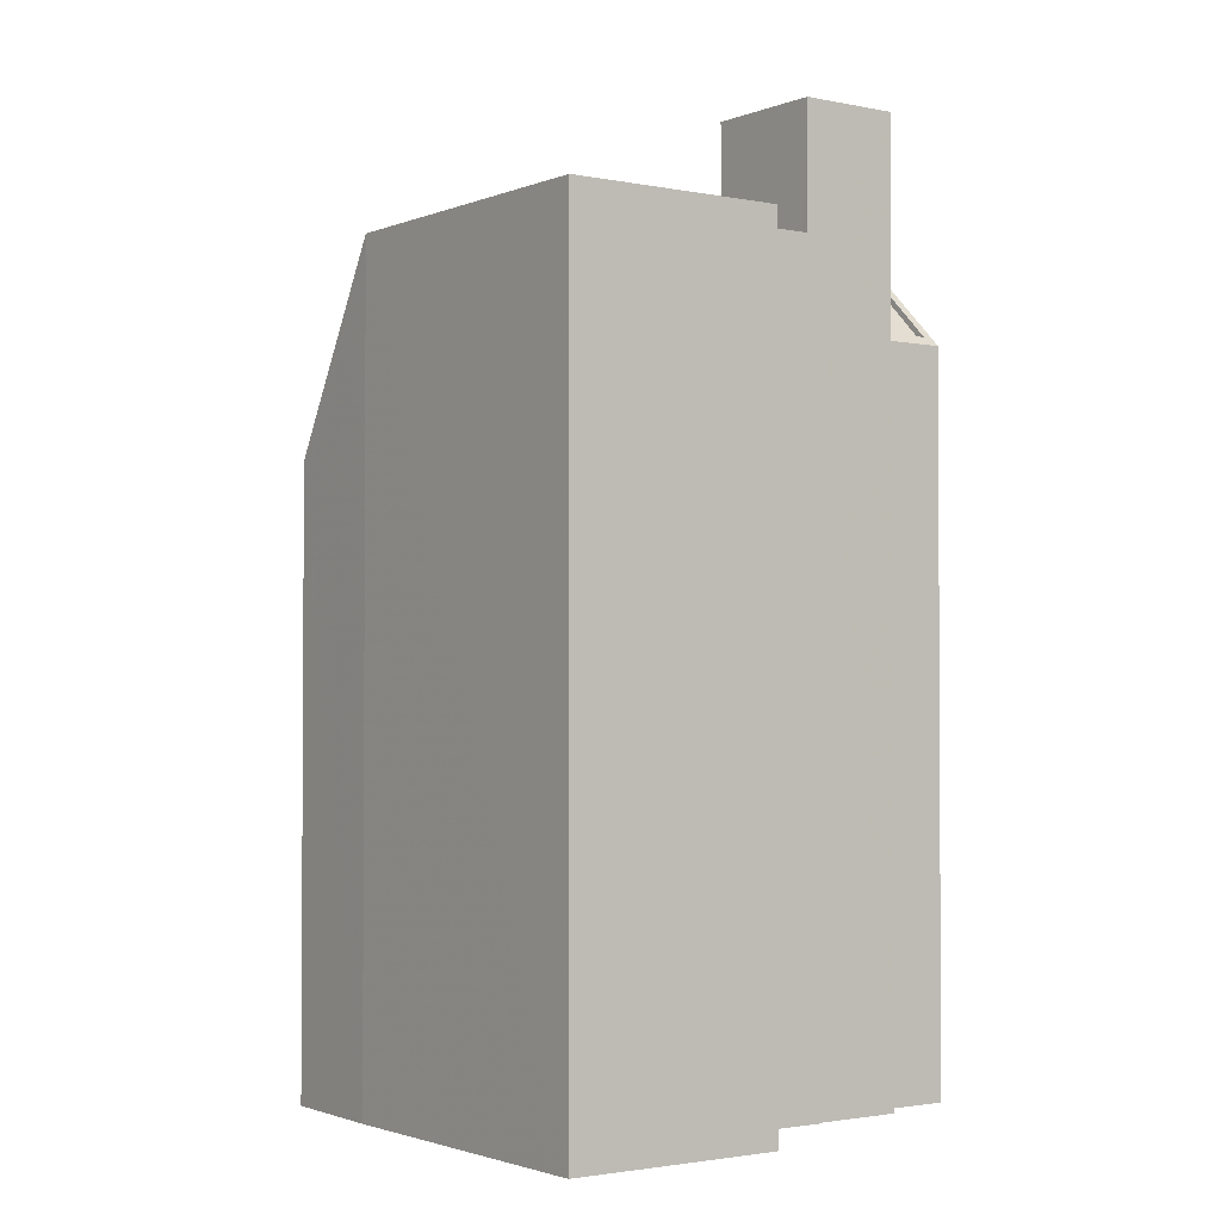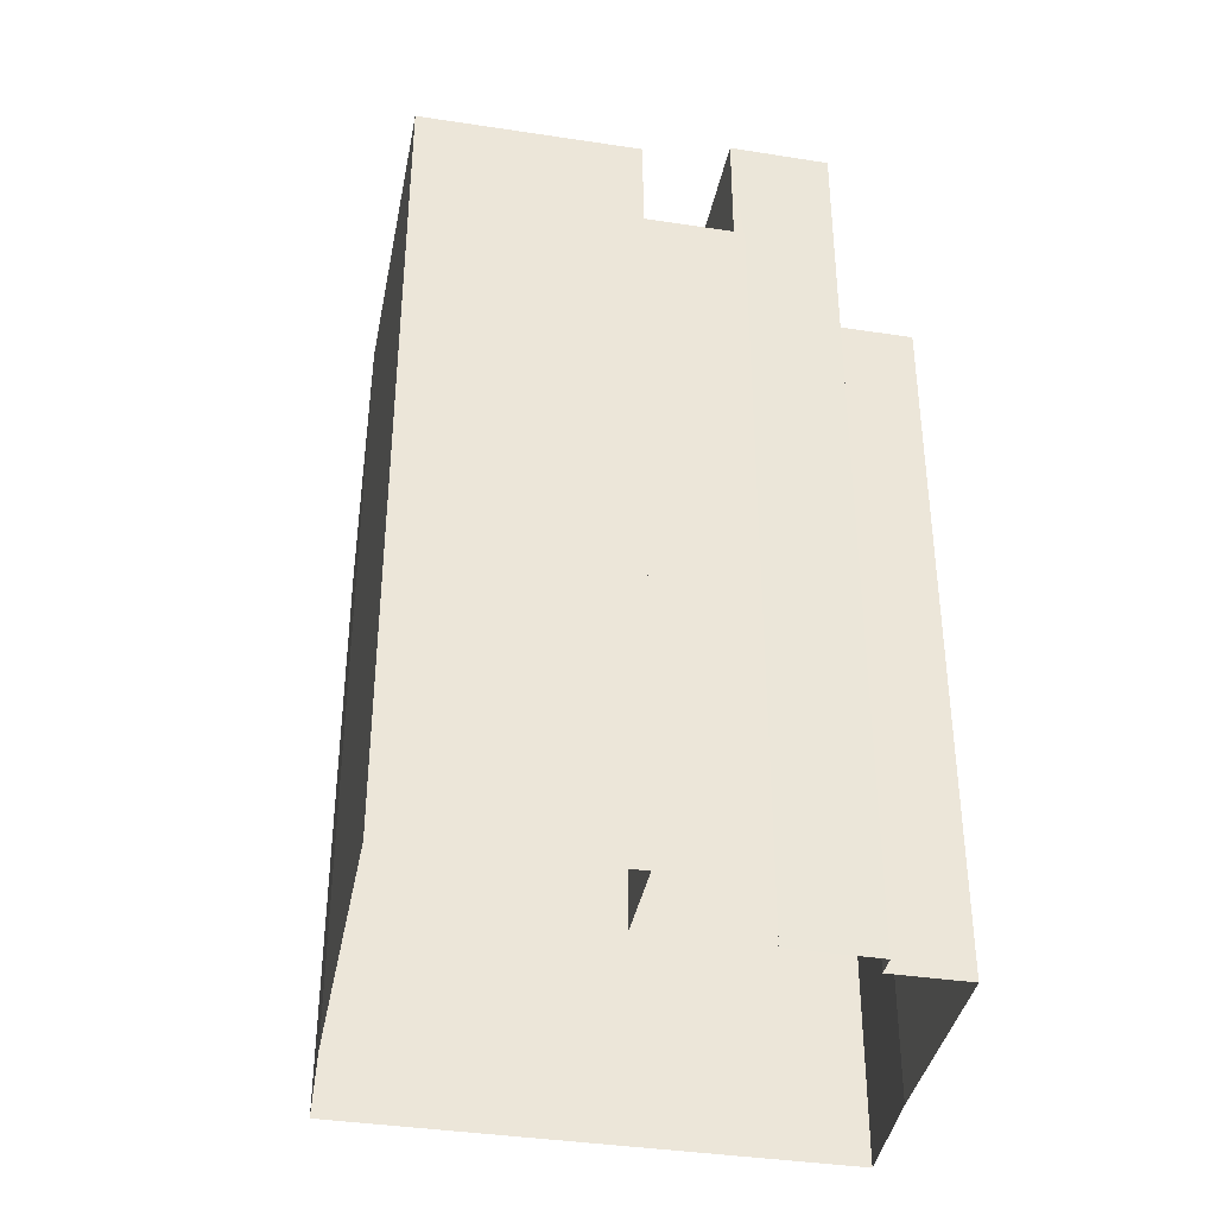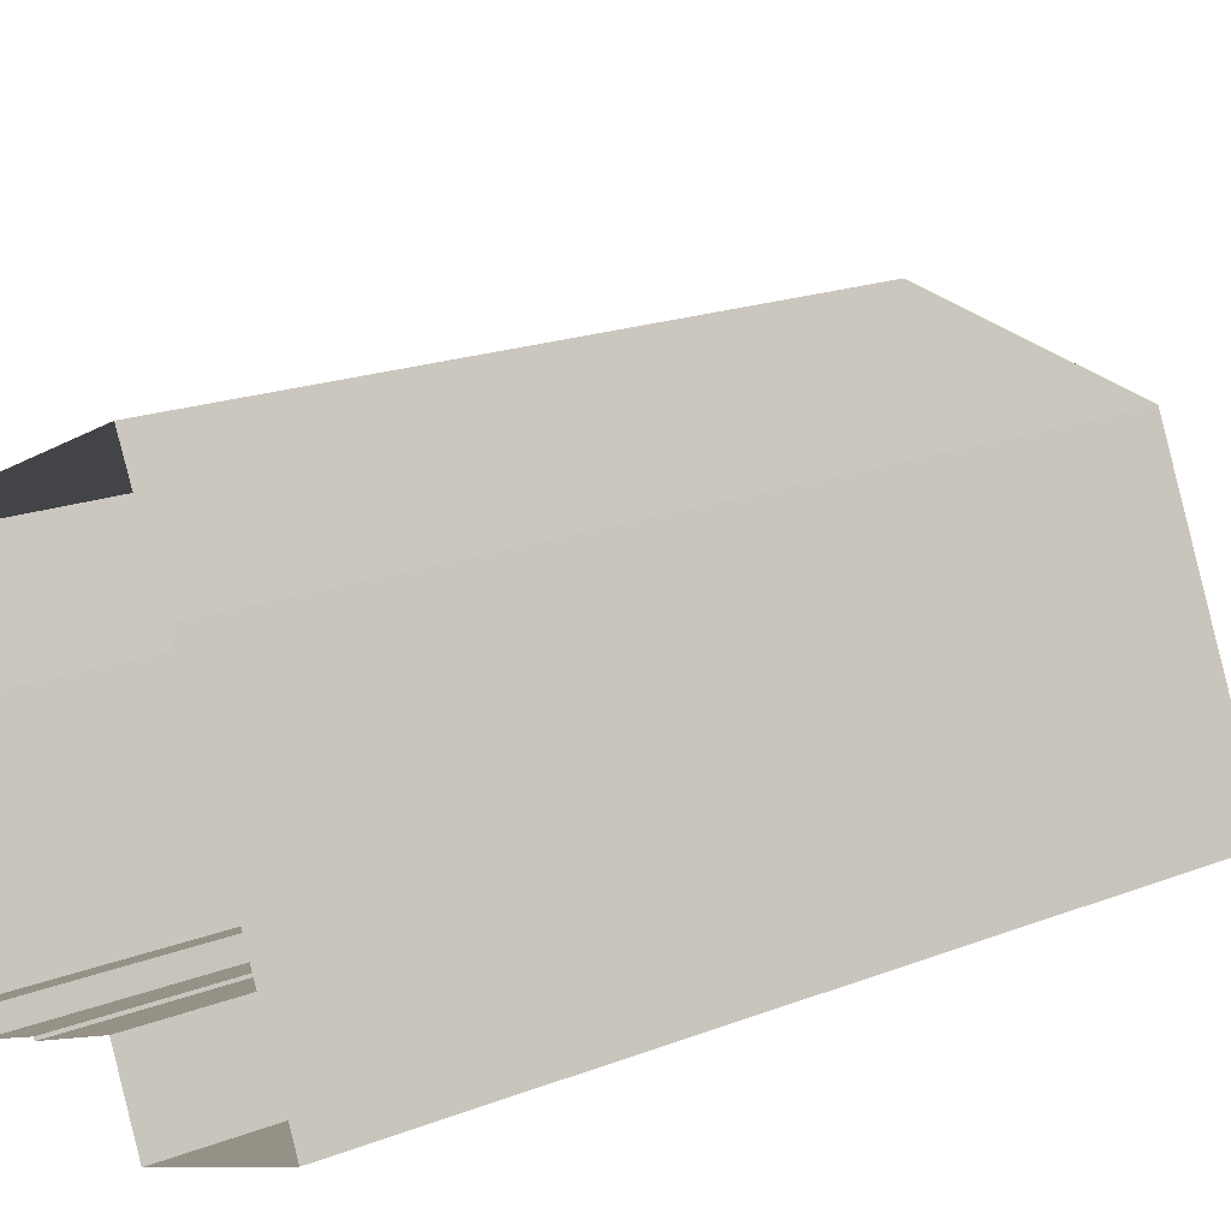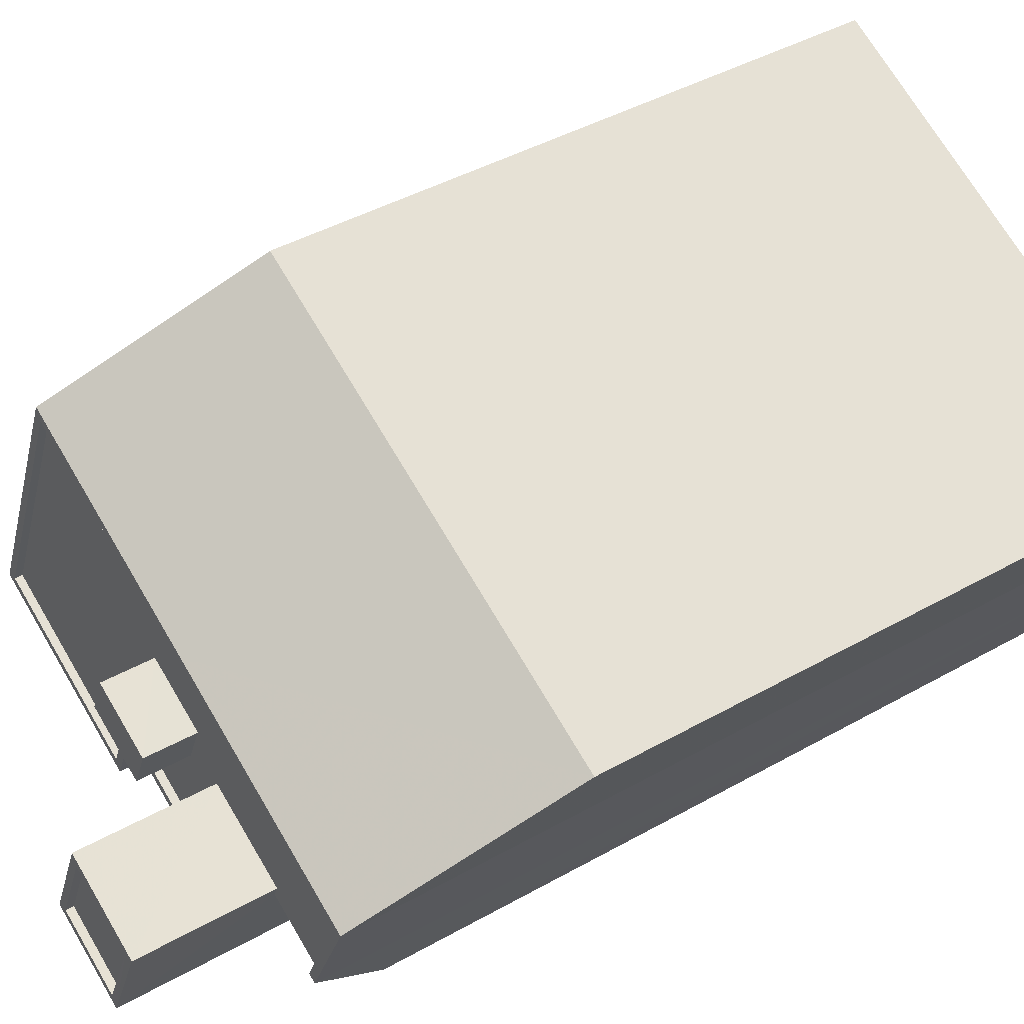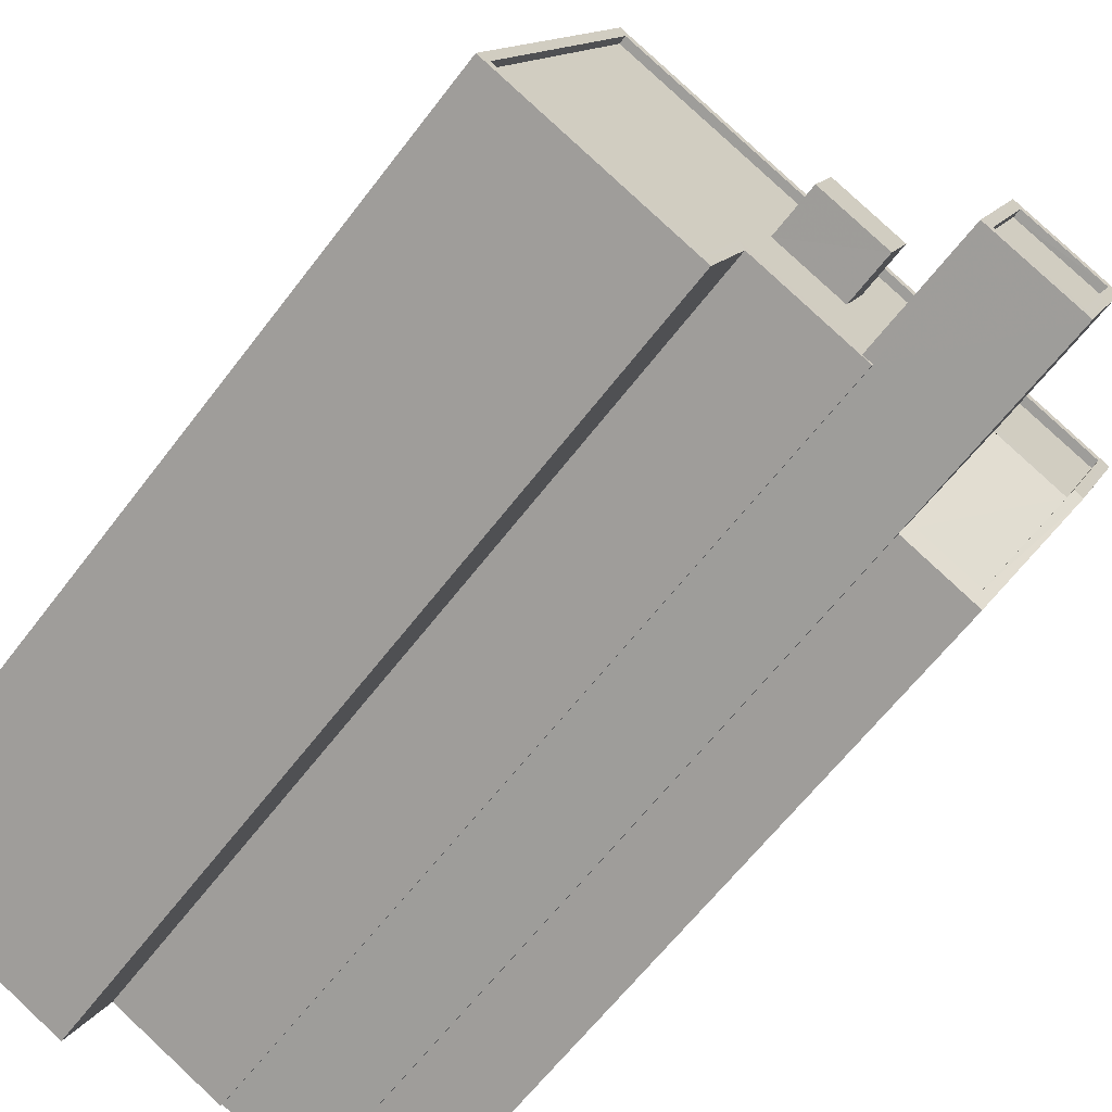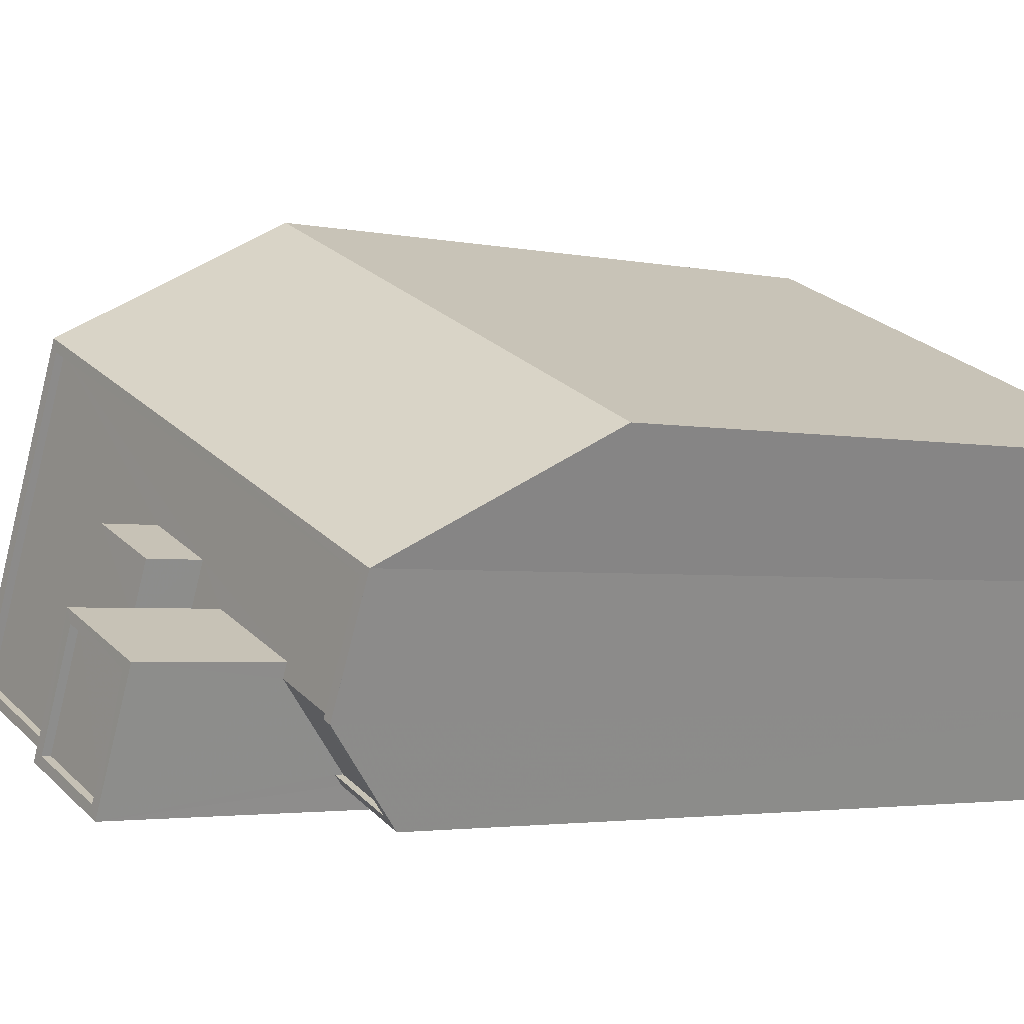
<metadata>
{"format":"obj","ext":"obj","renderer":"f3d","projection":"perspective","resolution":1024,"background":"white","views":[{"elev":-2.0,"azim":-59.4,"up":"+Z"},{"elev":-38.4,"azim":-34.6,"up":"+Z"},{"elev":19.1,"azim":-126.2,"up":"+Y"},{"elev":43.0,"azim":56.2,"up":"+Y"},{"elev":-62.1,"azim":-37.0,"up":"+Y"},{"elev":-2.7,"azim":52.0,"up":"+Y"}]}
</metadata>
<code>
v -7138 -3.735e+04 28.17
v -7136 -3.735e+04 28.17
v -7138 -3.735e+04 28.17
v -7136 -3.735e+04 28.17
v -7134 -3.735e+04 28.42
v -7149 -3.735e+04 28.17
v -7134 -3.735e+04 28.17
v -7149 -3.735e+04 28.42
v -7136 -3.735e+04 28.42
v -7135 -3.735e+04 28.17
v -7136 -3.735e+04 28.42
v -7135 -3.735e+04 2.474
v -7134 -3.735e+04 2.474
v -7135 -3.735e+04 28.42
v -7134 -3.735e+04 28.42
v -7135 -3.735e+04 28.42
v -7134 -3.735e+04 2.474
v -7134 -3.735e+04 28.42
v -7142 -3.736e+04 28.42
v -7146 -3.735e+04 28.17
v -7146 -3.735e+04 28.42
v -7142 -3.736e+04 28.17
v -7147 -3.736e+04 28.42
v -7147 -3.736e+04 28.17
v -7153 -3.735e+04 28.17
v -7153 -3.735e+04 28.42
v -7150 -3.735e+04 28.17
v -7142 -3.736e+04 28.42
v -7142 -3.736e+04 28.42
v -7142 -3.736e+04 2.477
v -7142 -3.736e+04 2.477
v -7146 -3.735e+04 28.42
v -7146 -3.735e+04 2.478
v -7147 -3.736e+04 28.42
v -7147 -3.736e+04 2.478
v -7153 -3.735e+04 28.42
v -7153 -3.735e+04 2.481
v -7149 -3.734e+04 28.42
v -7149 -3.734e+04 28.17
v -7149 -3.734e+04 2.481
v -7149 -3.734e+04 28.42
v -7142 -3.735e+04 28.42
v -7147 -3.734e+04 22.05
v -7132 -3.735e+04 22.04
v -7132 -3.735e+04 2.474
v -7147 -3.734e+04 2.481
v -7134 -3.735e+04 28.42
v -7137 -3.736e+04 25.66
v -7137 -3.736e+04 2.474
v -7139 -3.736e+04 25.66
v -7139 -3.736e+04 2.475
v -7137 -3.736e+04 25.69
v -7137 -3.736e+04 25.94
v -7139 -3.736e+04 25.7
v -7139 -3.736e+04 25.95
v -7139 -3.736e+04 2.475
v -7139 -3.736e+04 32.46
v -7138 -3.735e+04 32.46
v -7138 -3.735e+04 28.17
v -7142 -3.736e+04 32.46
v -7142 -3.736e+04 28.42
v -7141 -3.735e+04 28.17
v -7141 -3.735e+04 32.46
v -7142 -3.736e+04 32.46
v -7142 -3.736e+04 32.21
v -7141 -3.735e+04 32.21
v -7141 -3.735e+04 32.46
v -7138 -3.735e+04 32.46
v -7138 -3.735e+04 32.21
v -7139 -3.736e+04 32.21
v -7139 -3.736e+04 32.46
v -7142 -3.735e+04 29.82
v -7141 -3.735e+04 28.17
v -7141 -3.735e+04 29.82
v -7142 -3.735e+04 28.17
v -7144 -3.735e+04 28.17
v -7144 -3.735e+04 29.82
v -7144 -3.735e+04 28.17
v -7144 -3.735e+04 29.82
f 35 37 33
f 37 40 33
f 17 40 46
f 49 51 12
f 56 31 51
f 17 46 45
f 30 33 31
f 12 17 13
f 33 40 17
f 12 51 17
f 51 31 17
f 31 33 17
f 1 2 3
f 1 4 2
f 5 6 7
f 5 8 6
f 2 9 10
f 10 5 7
f 9 11 10
f 10 11 5
f 12 13 14
f 14 15 16
f 14 13 15
f 17 15 13
f 17 18 15
f 9 16 11
f 9 14 16
f 19 20 21
f 19 22 20
f 23 20 24
f 23 21 20
f 23 24 25
f 26 23 25
f 6 8 27
f 27 26 25
f 27 8 26
f 28 29 30
f 31 28 30
f 29 32 33
f 30 29 33
f 32 34 35
f 33 32 35
f 34 36 37
f 35 34 37
f 38 39 36
f 39 40 37
f 39 37 36
f 41 39 38
f 42 41 38
f 43 44 45
f 46 43 45
f 17 45 44
f 44 47 18
f 17 44 18
f 40 39 43
f 40 43 46
f 39 41 43
f 42 18 47
f 12 48 49
f 12 14 48
f 48 50 51
f 49 48 51
f 4 52 53
f 53 9 2
f 4 53 2
f 54 53 52
f 54 55 53
f 56 51 50
f 56 50 57
f 57 3 58
f 58 3 59
f 55 54 1
f 50 55 57
f 55 1 3
f 55 3 57
f 31 56 28
f 56 57 28
f 28 60 61
f 28 57 60
f 58 62 63
f 58 59 62
f 61 60 19
f 22 19 62
f 62 19 63
f 19 60 63
f 64 65 66
f 67 64 66
f 68 66 69
f 68 67 66
f 68 69 70
f 71 68 70
f 71 70 65
f 64 71 65
f 72 73 74
f 72 75 73
f 76 72 77
f 76 75 72
f 78 76 77
f 79 78 77
f 74 73 78
f 79 74 78
f 10 59 2
f 24 20 25
f 59 10 73
f 25 20 27
f 2 59 3
f 22 75 20
f 76 78 27
f 22 62 75
f 62 73 75
f 59 73 62
f 75 76 20
f 20 76 27
f 10 7 73
f 7 6 73
f 73 6 78
f 6 27 78
f 36 34 23
f 38 36 8
f 38 8 42
f 15 5 16
f 5 11 16
f 23 34 32
f 32 29 61
f 5 15 18
f 18 42 5
f 28 61 29
f 32 61 19
f 32 19 21
f 42 8 5
f 36 26 8
f 23 32 21
f 36 23 26
f 42 44 43
f 43 41 42
f 47 44 42
f 54 52 4
f 1 54 4
f 14 9 53
f 14 53 48
f 53 50 48
f 53 55 50
f 58 63 68
f 60 57 64
f 63 60 64
f 64 57 71
f 68 63 67
f 64 67 63
f 70 69 66
f 65 70 66
f 68 57 58
f 68 71 57
f 79 77 72
f 74 79 72

</code>
